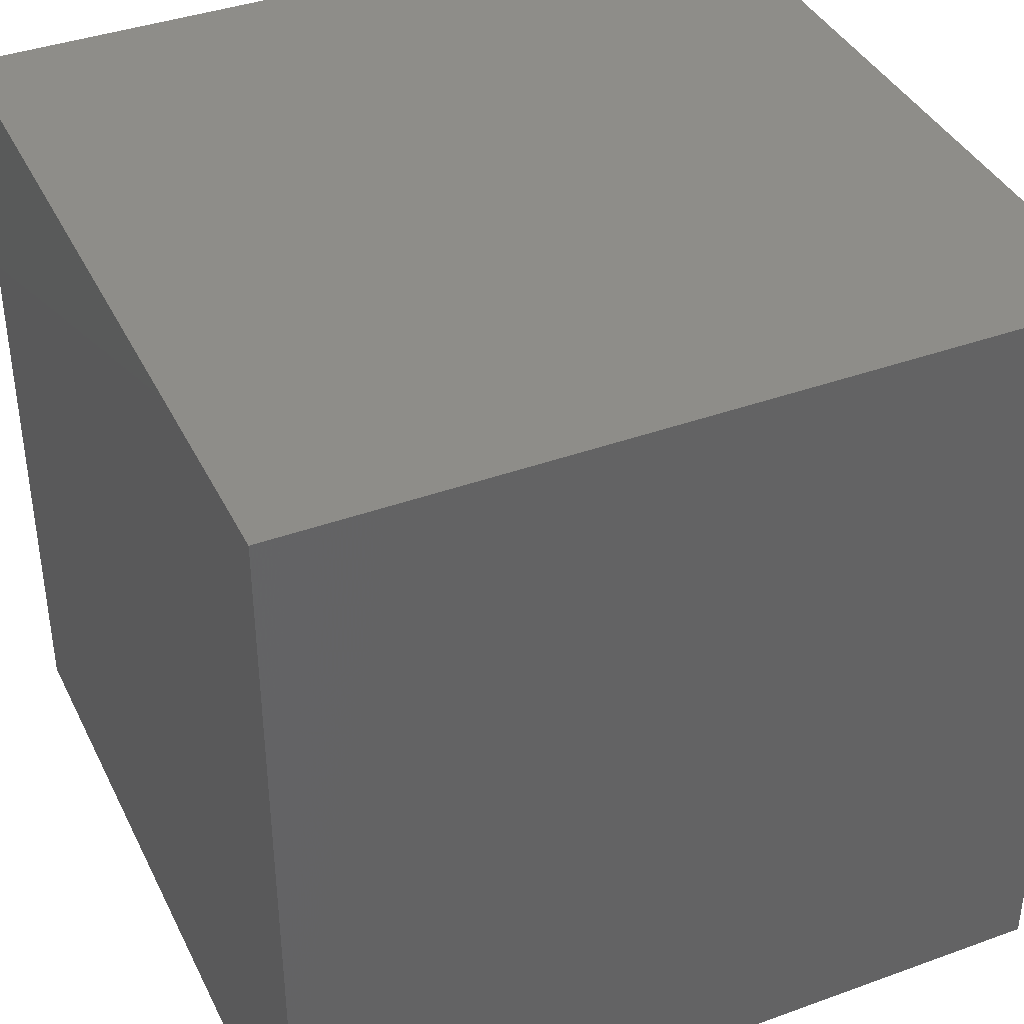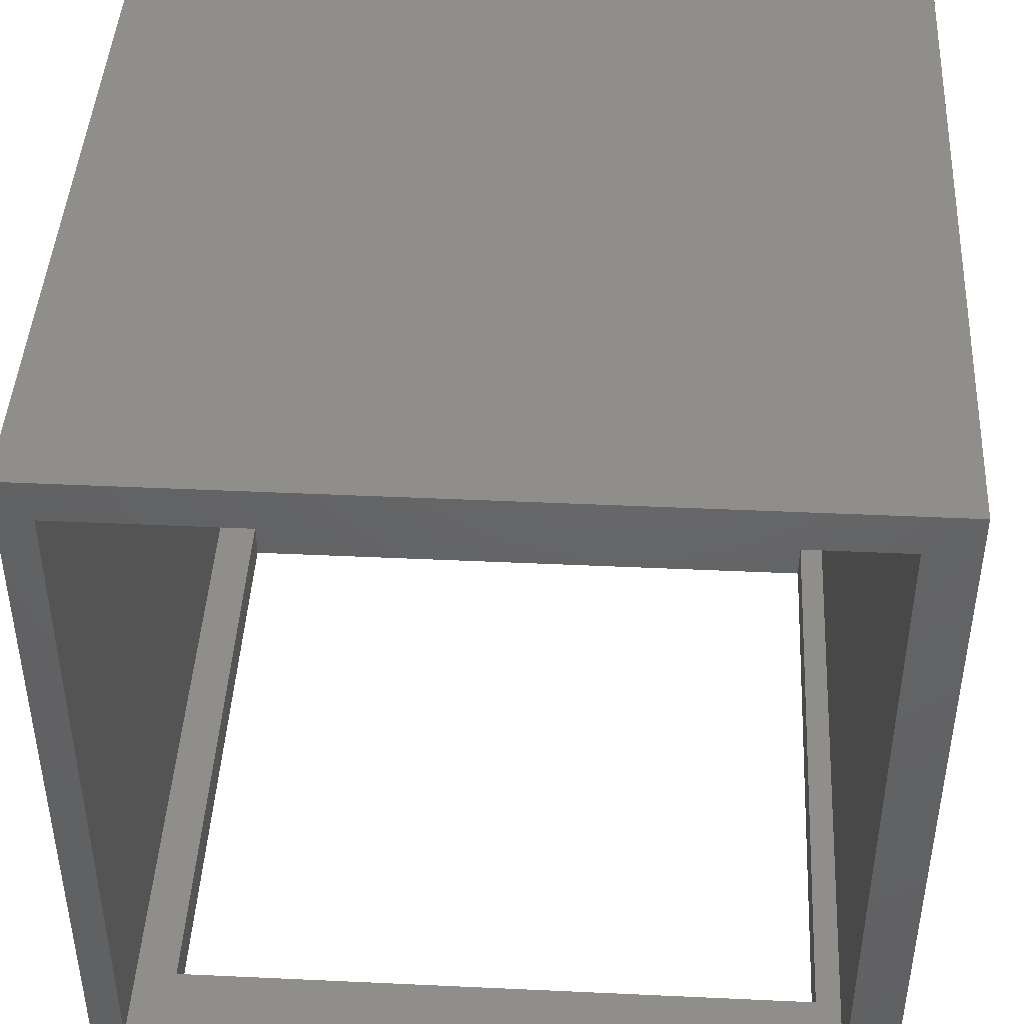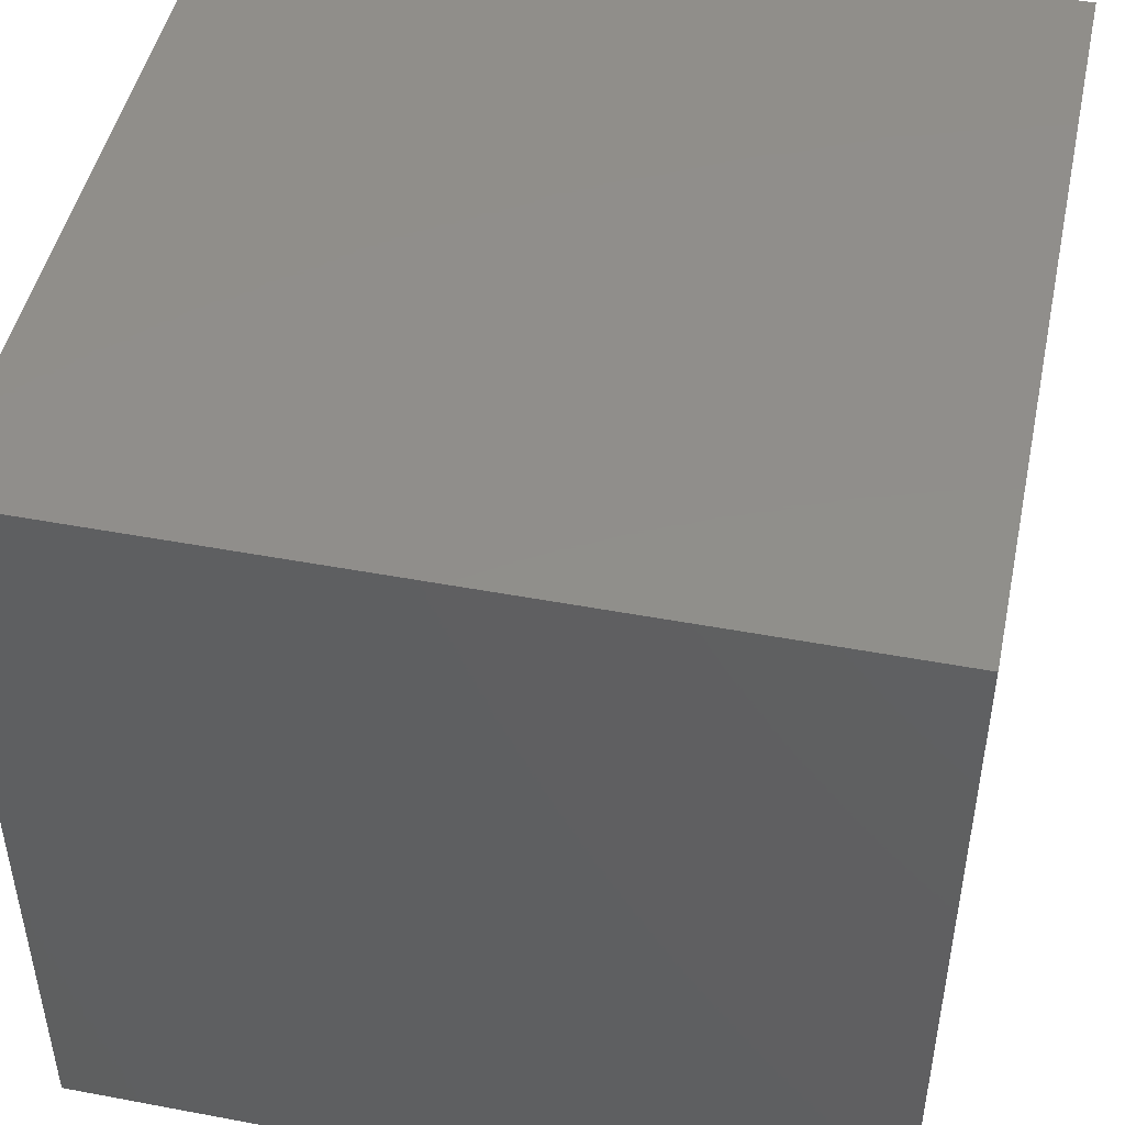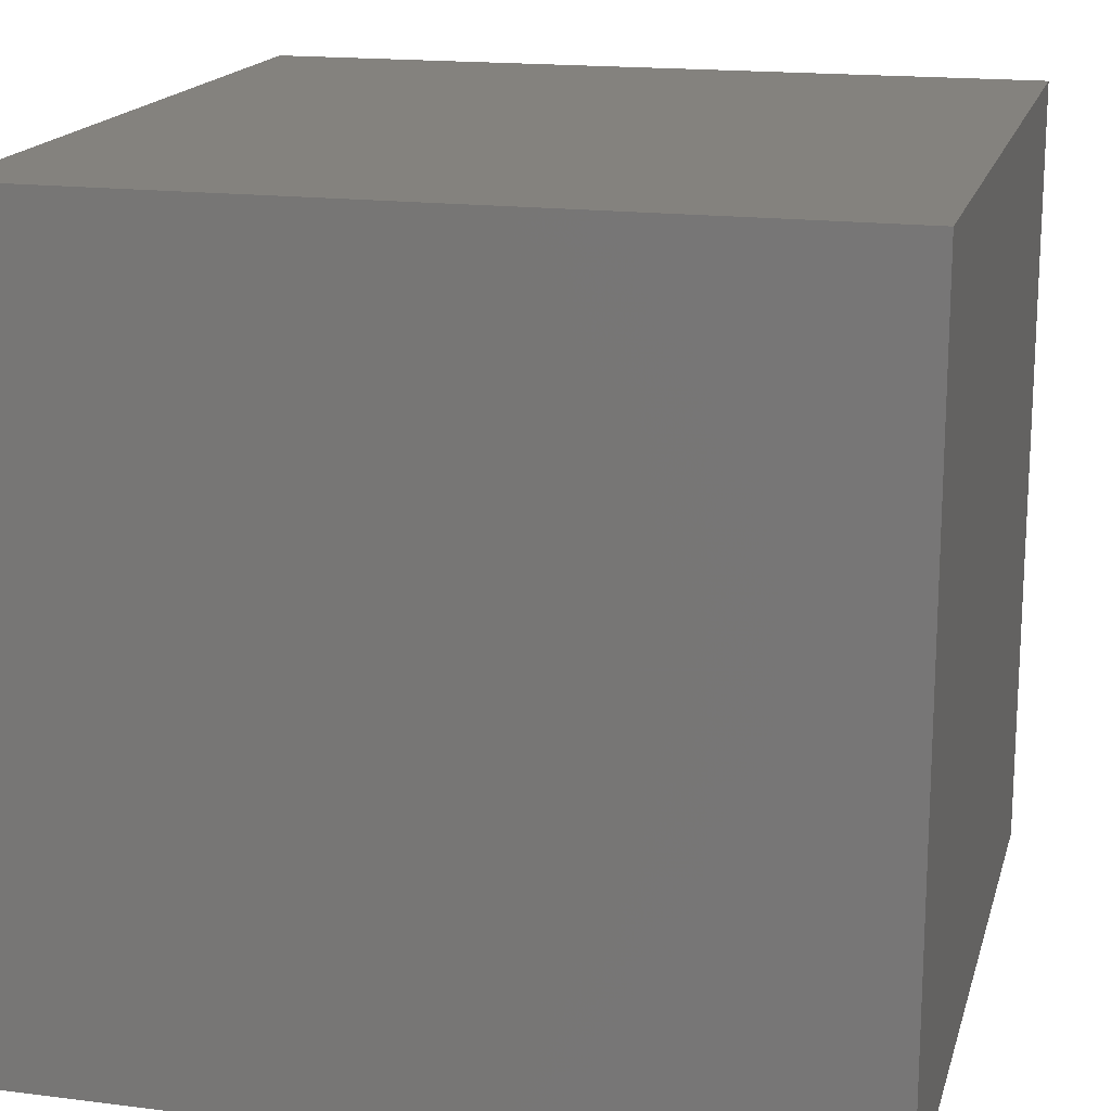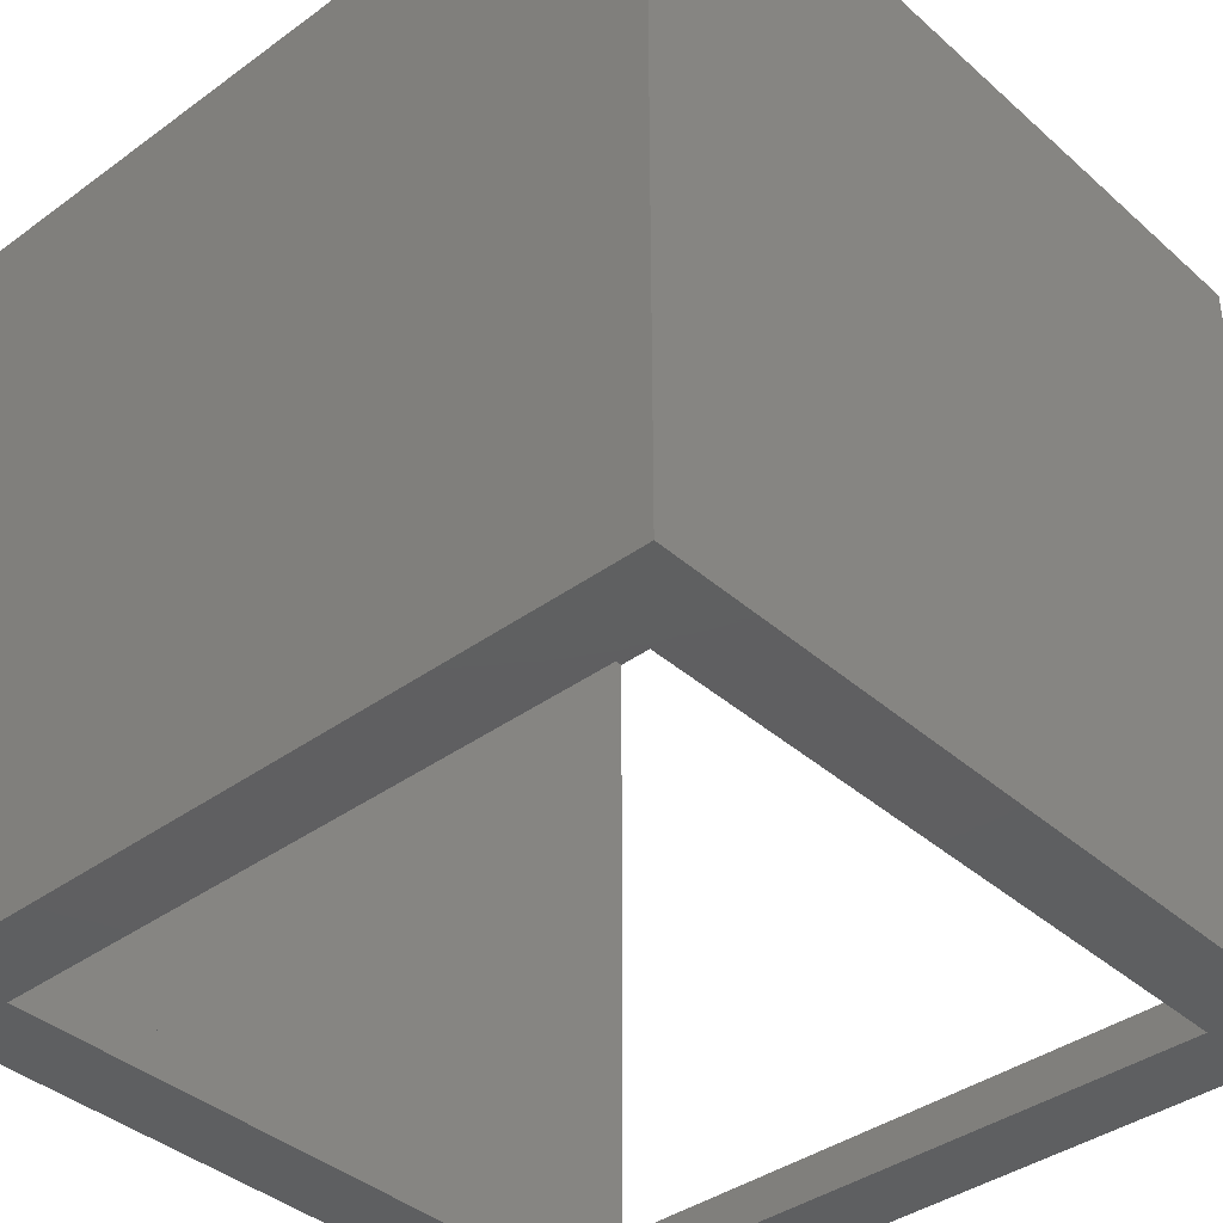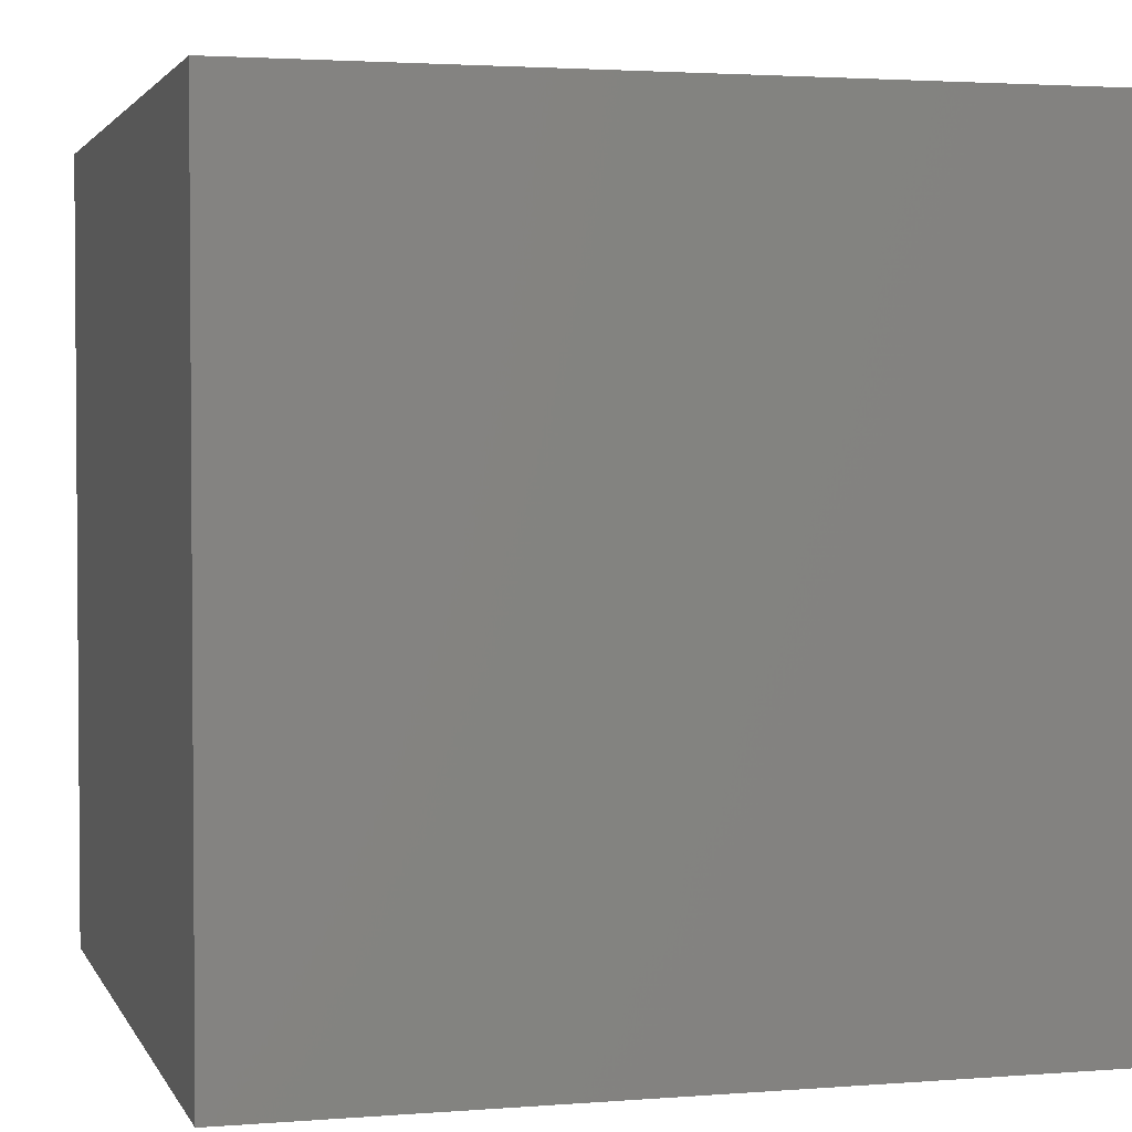
<metadata>
{"format":"stl","ext":"stl","renderer":"f3d","projection":"perspective","resolution":1024,"background":"white","views":[{"elev":39.3,"azim":65.7,"up":"+Y"},{"elev":44.1,"azim":3.1,"up":"+Z"},{"elev":47.3,"azim":-168.0,"up":"+Z"},{"elev":17.1,"azim":14.2,"up":"+Y"},{"elev":-39.0,"azim":-137.7,"up":"+Z"},{"elev":2.6,"azim":-15.5,"up":"+Y"}]}
</metadata>
<code>
# stl→obj: 24 verts, 48 faces
v -0.04688 -0.75 0.03906
v -0.07031 -0.6797 0.03906
v -0.7188 -0.75 0.03906
v -0.6797 -0.6797 0.03906
v -0.7188 -0.03906 0.03906
v -0.6797 -0.07031 0.03906
v -0.04688 -0.03906 0.03906
v -0.07031 -0.07031 0.03906
v 1.11e-16 -0.75 -4.592e-17
v -0.75 -0.75 0
v -0.75 -0.75 0.75
v -0.7188 -0.75 0.7109
v 1.569e-16 -0.75 0.75
v -0.04688 -0.75 0.7109
v -0.6797 -0.6797 -4.305e-18
v -0.07031 -0.6797 -4.162e-17
v -0.6797 -0.07031 -4.305e-18
v -0.07031 -0.07031 -4.162e-17
v -0.7188 -0.03906 0.7109
v -0.04688 -0.03906 0.7109
v 0 8.327e-17 -4.592e-17
v -0.75 0 0
v -0.75 5.099e-33 0.75
v 4.592e-17 8.327e-17 0.75
f 1 2 3
f 3 2 4
f 3 4 5
f 5 4 6
f 5 6 7
f 7 6 8
f 7 8 1
f 1 8 2
f 9 1 10
f 10 1 3
f 10 3 11
f 11 3 12
f 11 12 13
f 13 12 14
f 13 14 9
f 9 14 1
f 15 4 16
f 16 4 2
f 4 15 6
f 6 15 17
f 16 2 18
f 18 2 8
f 17 18 6
f 6 18 8
f 12 3 19
f 19 3 5
f 14 12 20
f 20 12 19
f 1 14 7
f 7 14 20
f 5 7 19
f 19 7 20
f 21 18 22
f 22 18 17
f 22 17 10
f 10 17 15
f 10 15 9
f 9 15 16
f 9 16 21
f 21 16 18
f 22 23 21
f 21 23 24
f 23 22 11
f 11 22 10
f 24 23 13
f 13 23 11
f 21 24 9
f 9 24 13

</code>
